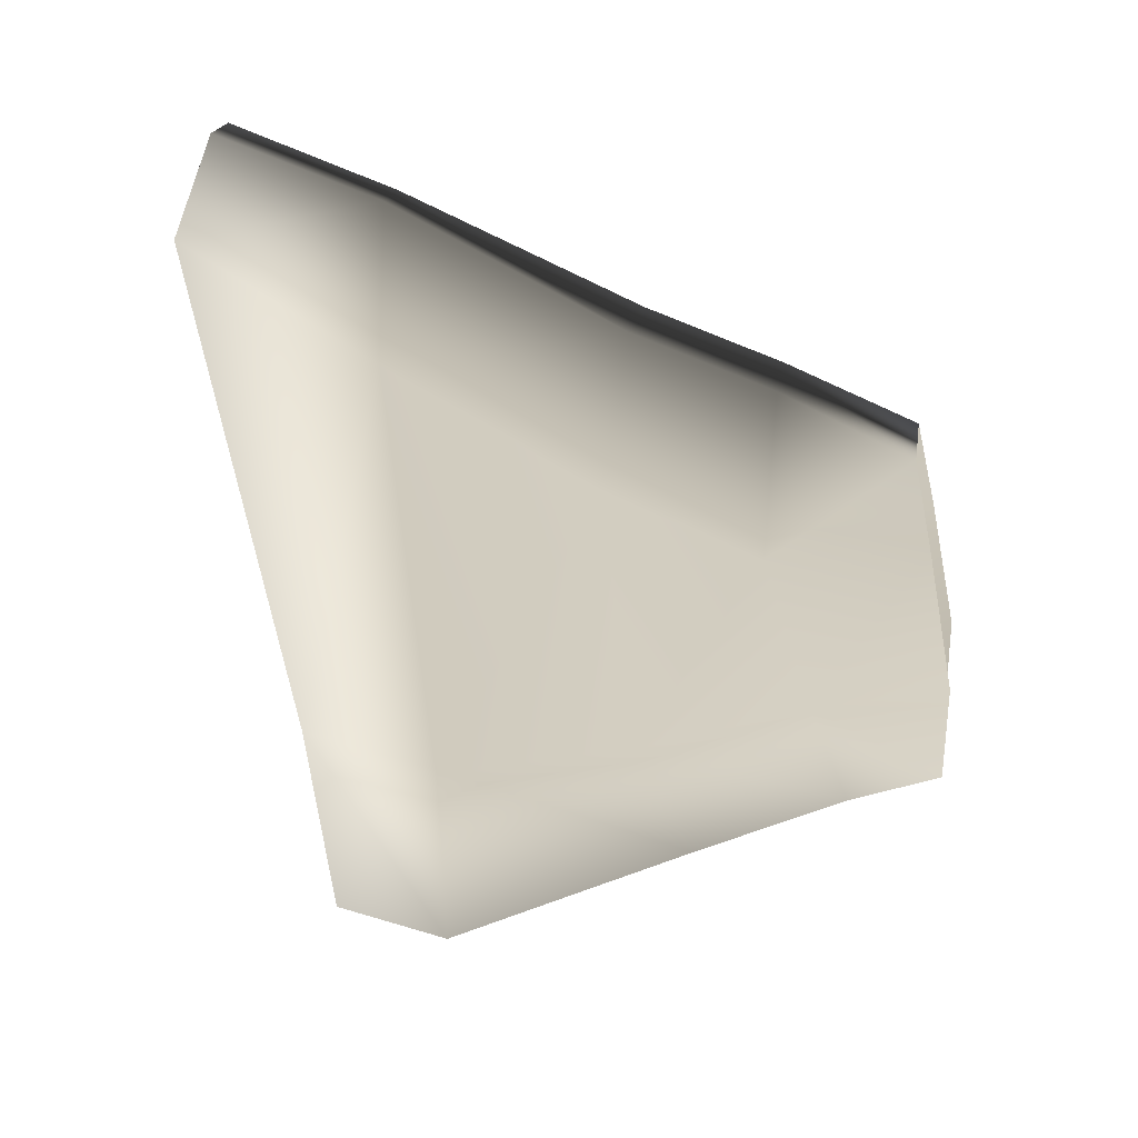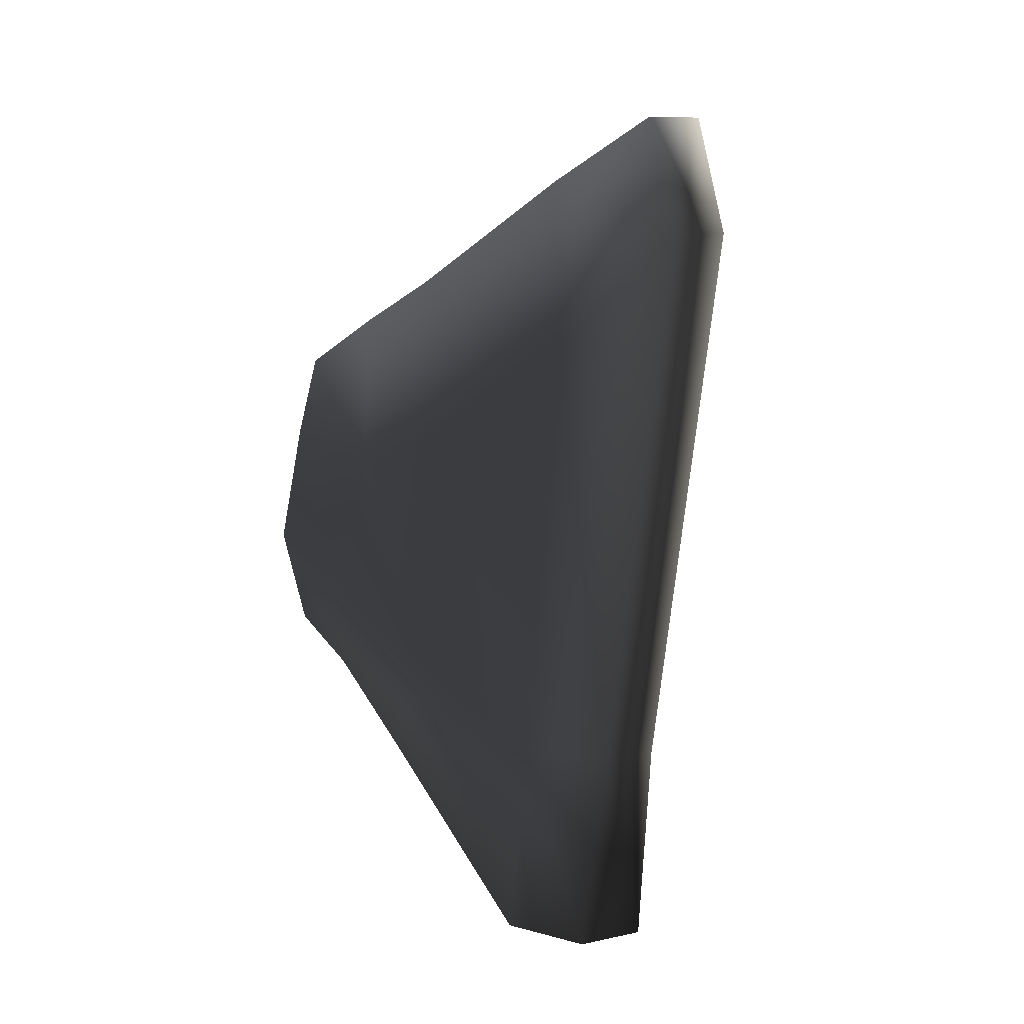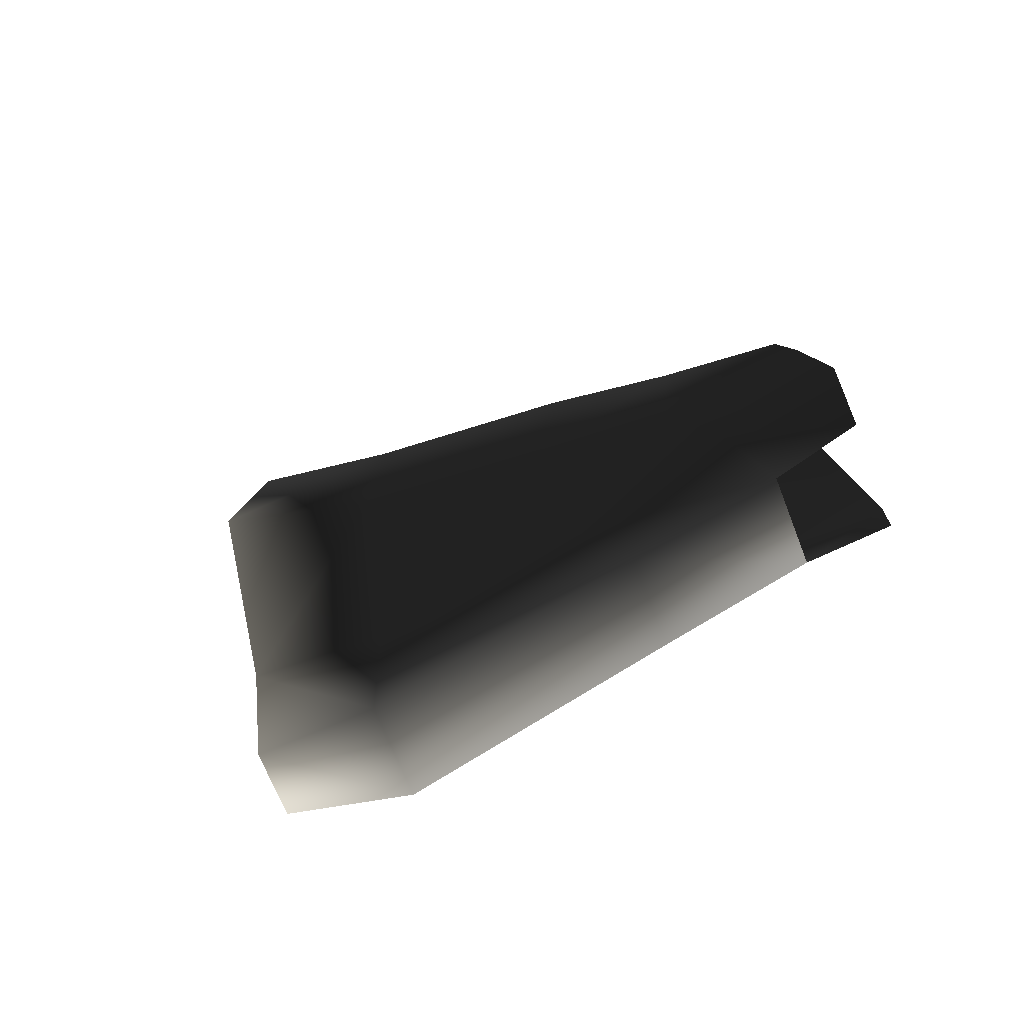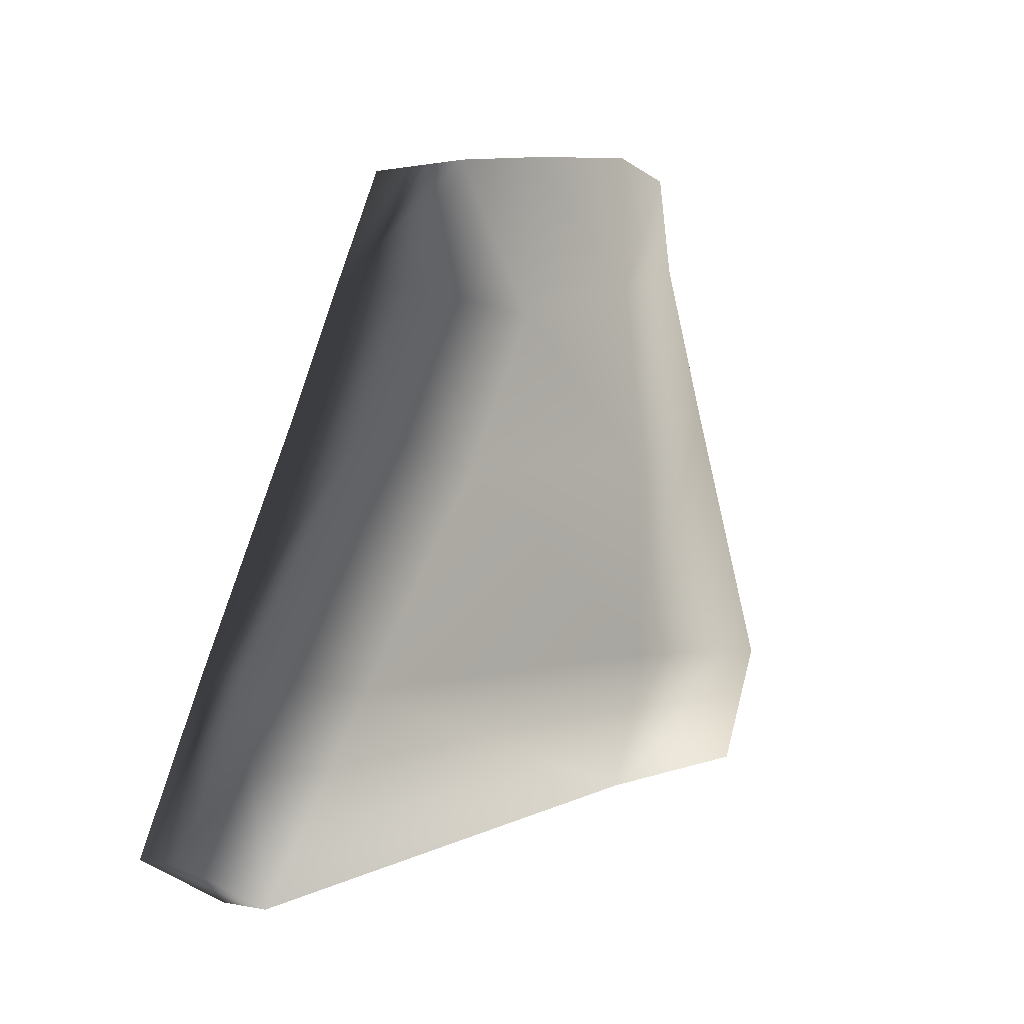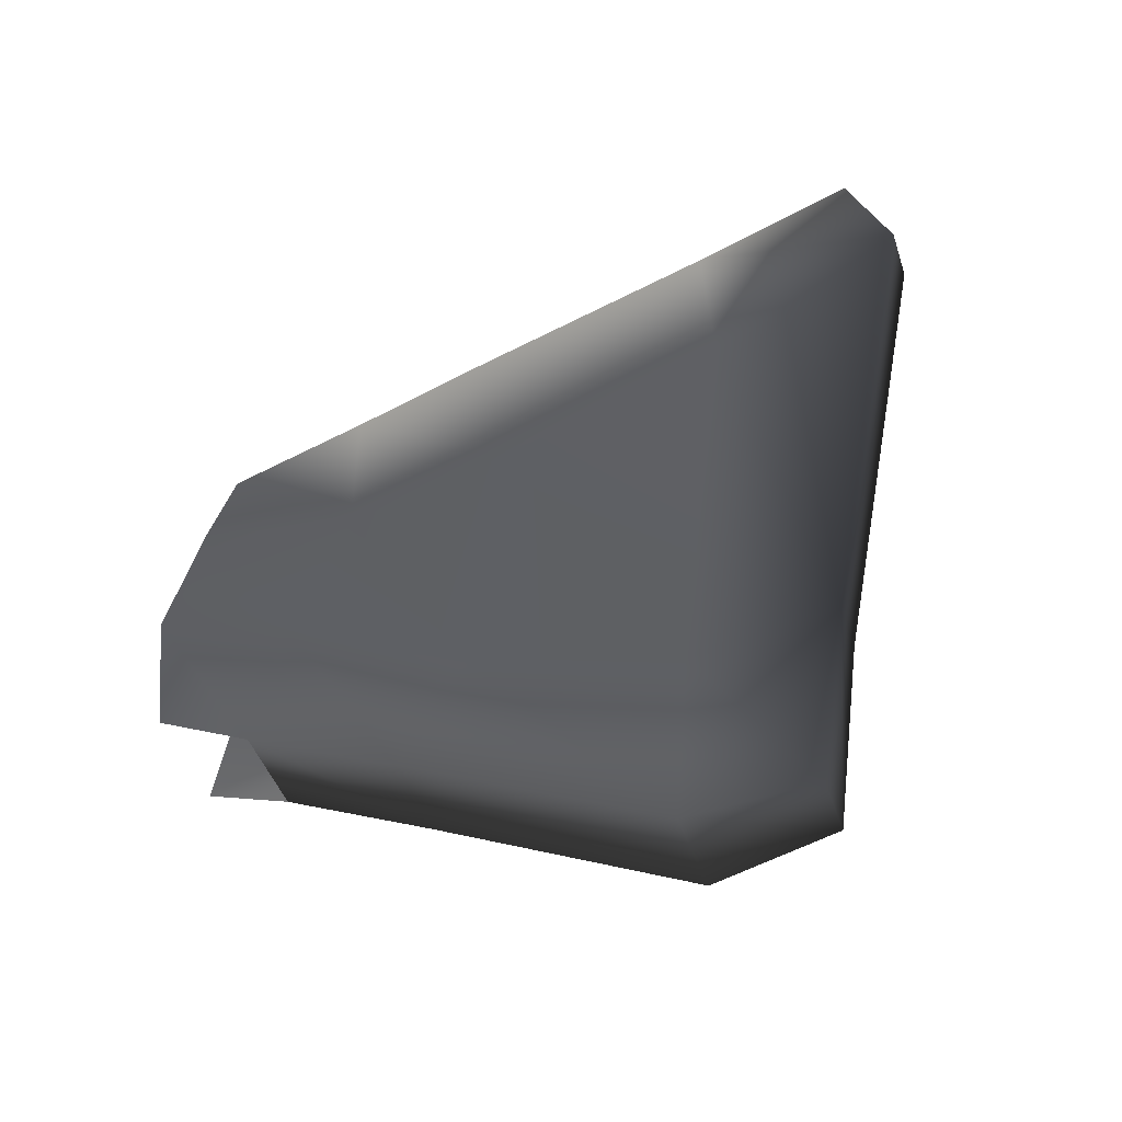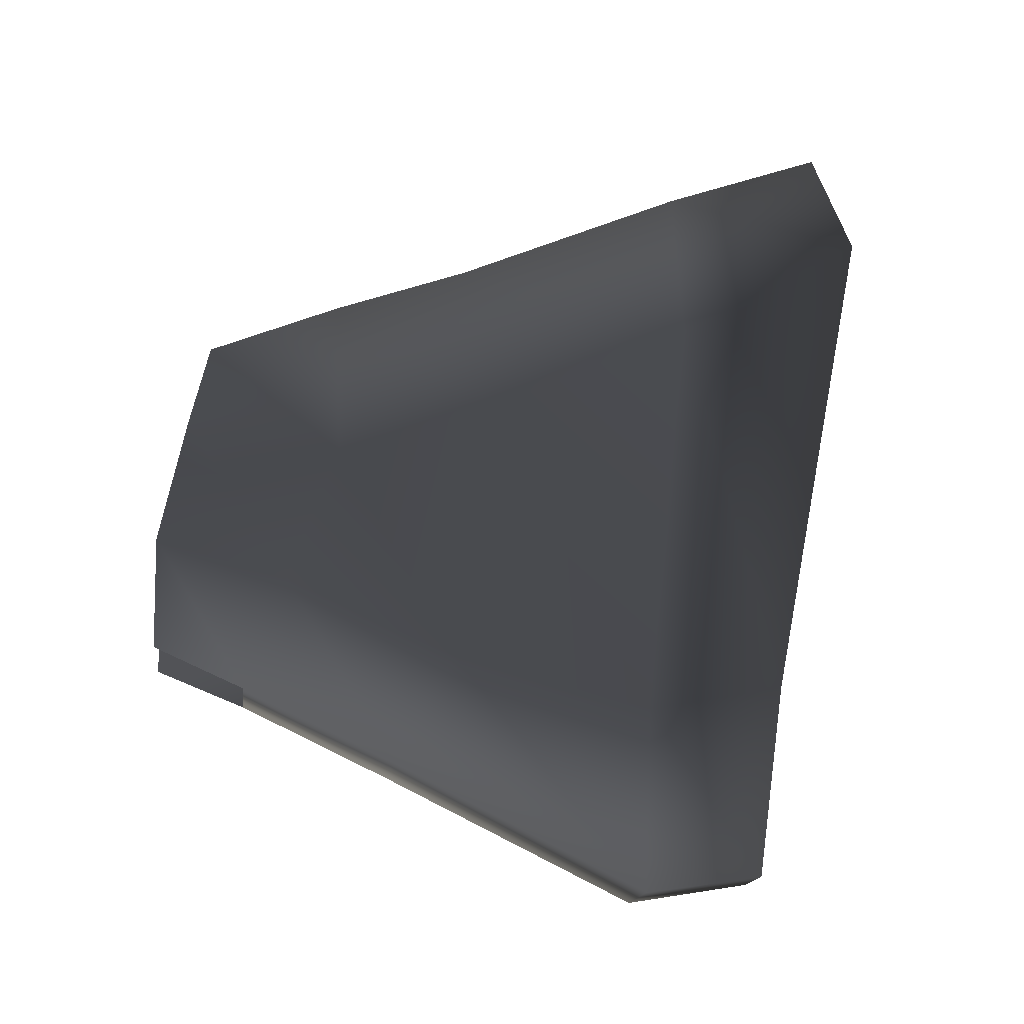
<metadata>
{"format":"obj","ext":"obj","renderer":"f3d","projection":"perspective","resolution":1024,"background":"white","views":[{"elev":21.4,"azim":-84.6,"up":"+Y"},{"elev":10.0,"azim":146.2,"up":"+Y"},{"elev":-68.5,"azim":-72.9,"up":"+Y"},{"elev":-6.1,"azim":-140.2,"up":"+Z"},{"elev":-45.6,"azim":104.1,"up":"+Y"},{"elev":-17.0,"azim":78.6,"up":"+Y"}]}
</metadata>
<code>
g default
v 0.3143 0.717 -1.678
v 0.2061 0.7167 -1.685
v 0.1994 0.9237 -1.6
v 0.3077 0.9239 -1.592
v 0.3003 -0.3122 -1.471
v 0.3119 -0.7111 -1.409
v 0.1778 -0.7114 -1.418
v 0.196 -0.3125 -1.479
v 0.2688 -0.2769 -0.1616
v 0.3204 -0.06577 -0.1547
v -0.01251 -0.06665 -0.1785
v 0.04067 -0.2775 -0.1779
v 0.01665 0.1956 -0.2277
v 0.2972 0.1963 -0.2077
v 0.2732 0.3694 -0.2476
v 0.263 -0.3531 -0.3443
v 0.3161 -0.1355 -0.4202
v 0.02987 -0.1363 -0.4407
v 0.0728 -0.3536 -0.3579
v 0.06018 0.1563 -0.5379
v 0.04511 0.3688 -0.2639
v 0.2727 0.485 -0.5112
v 0.08251 0.4845 -0.5248
v 0.2984 0.1569 -0.5208
v 0.2851 -0.4969 -0.6485
v 0.2934 -0.2742 -0.7728
v 0.09493 -0.4974 -0.6621
v 0.1032 -0.2748 -0.7864
v 0.1065 0.2685 -0.8528
v 0.2921 0.5841 -0.7859
v 0.1019 0.5836 -0.7995
v 0.2968 0.269 -0.8392
v 0.3225 -0.7492 -1.161
v 0.295 -0.3665 -1.185
v 0.1323 -0.7497 -1.175
v 0.1609 -0.3669 -1.195
v 0.1805 0.4867 -1.291
v 0.2824 0.8056 -1.262
v 0.1781 0.8053 -1.27
v 0.2847 0.4869 -1.283
g colafish:TropicalFish10
f 1 2 3 4
f 5 6 7 8
f 10 9 16 17
f 12 11 18 19
f 13 20 18 11
f 21 15 22 23
f 15 14 24 22
f 17 16 25 26
f 16 19 27 25
f 19 18 28 27
f 20 29 28 18
f 23 22 30 31
f 22 24 32 30
f 26 25 33 34
f 25 27 35 33
f 27 28 36 35
f 29 37 36 28
f 31 30 38 39
f 30 32 40 38
f 34 33 6 5
f 33 35 7 6
f 35 36 8 7
f 37 2 8 36
f 39 38 4 3
f 38 40 1 4
f 5 8 2 1
f 21 23 20 13
f 14 10 17 24
f 23 31 29 20
f 24 17 26 32
f 31 39 37 29
f 32 26 34 40
f 39 3 2 37
f 40 34 5 1

</code>
